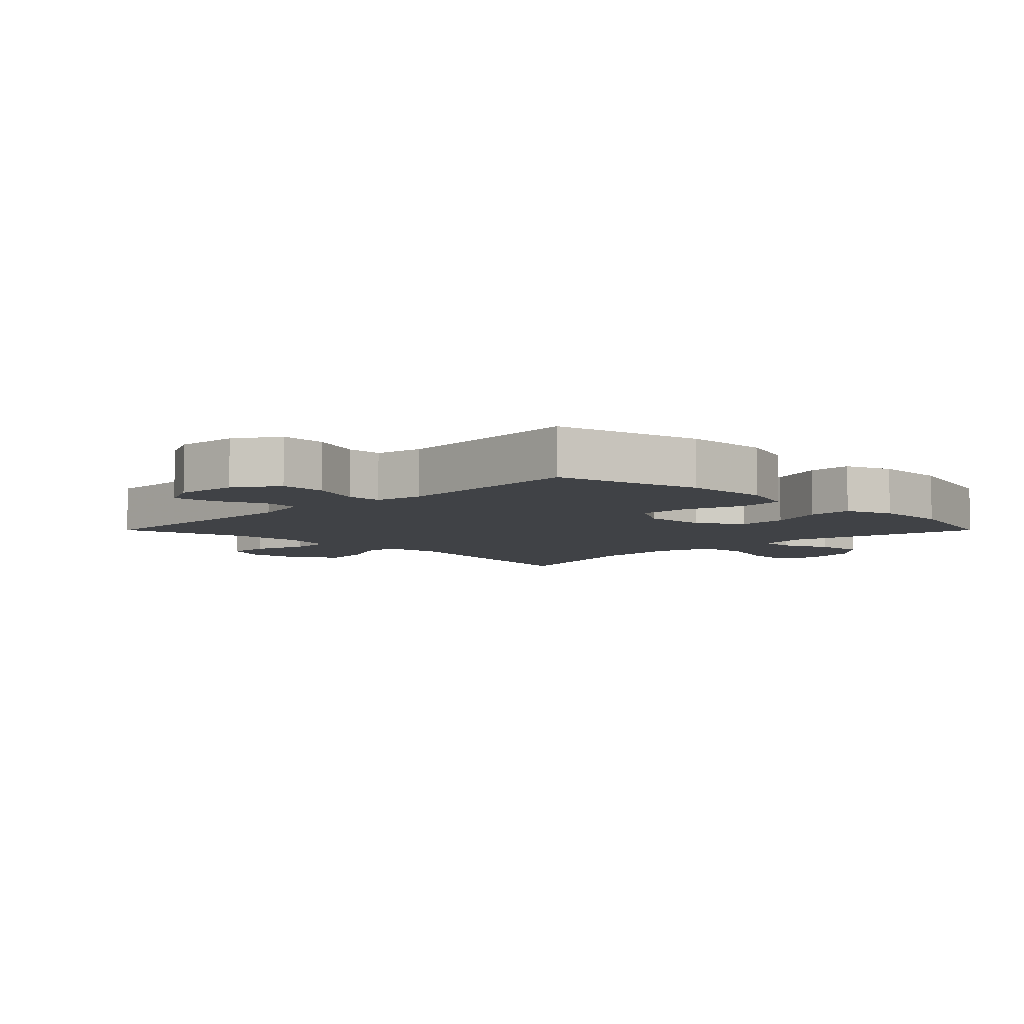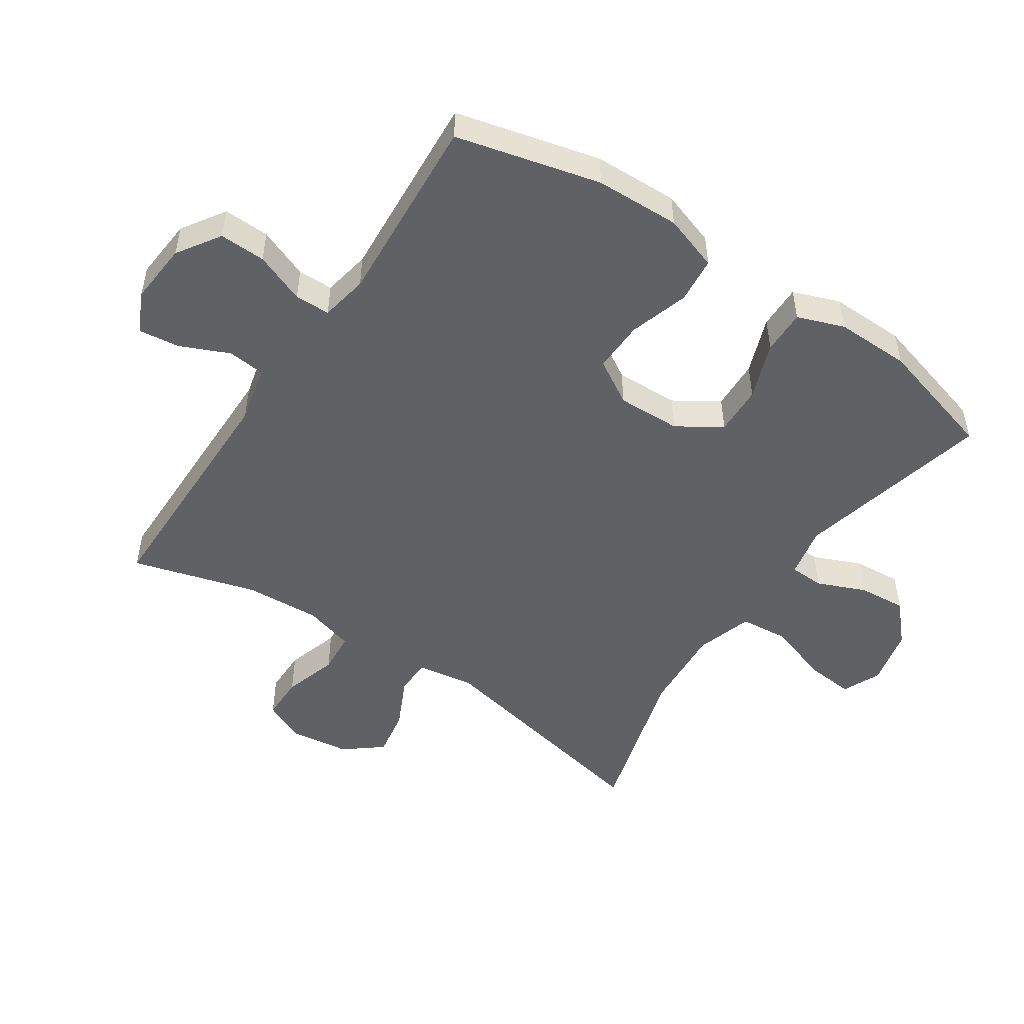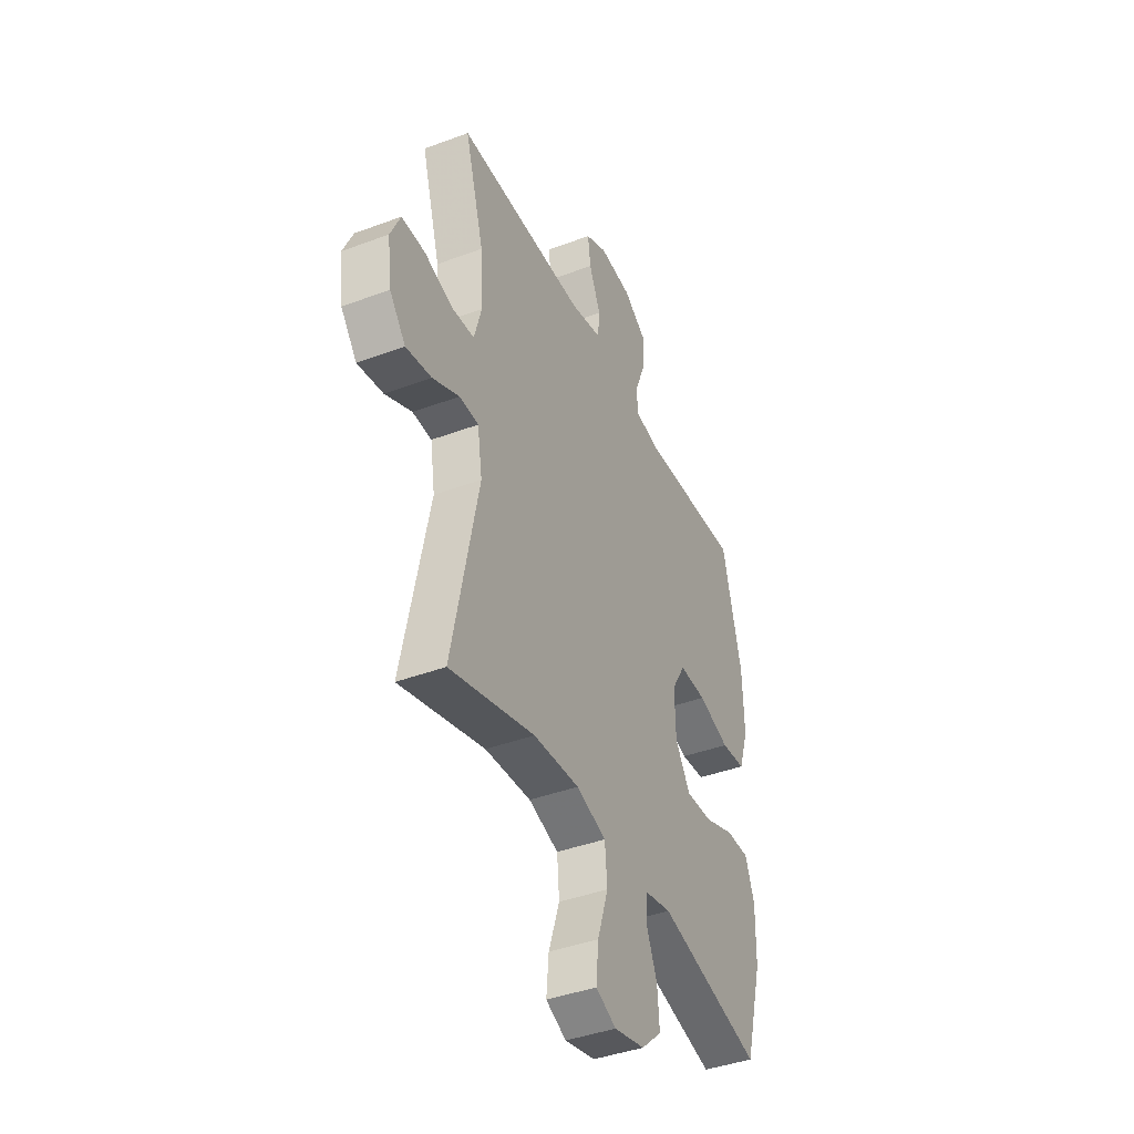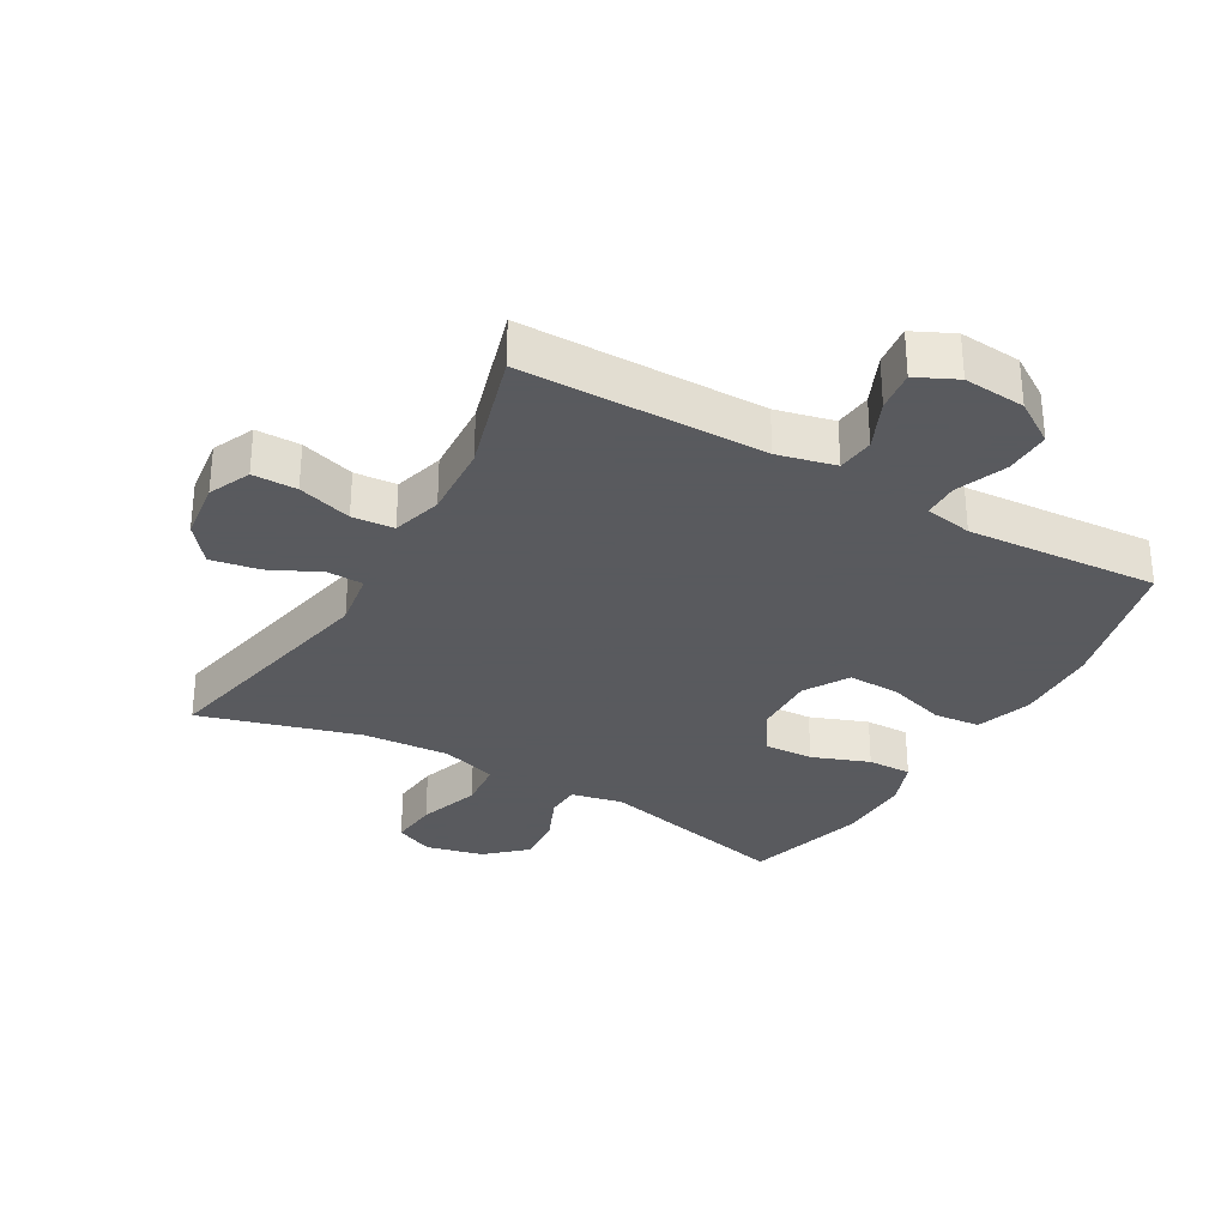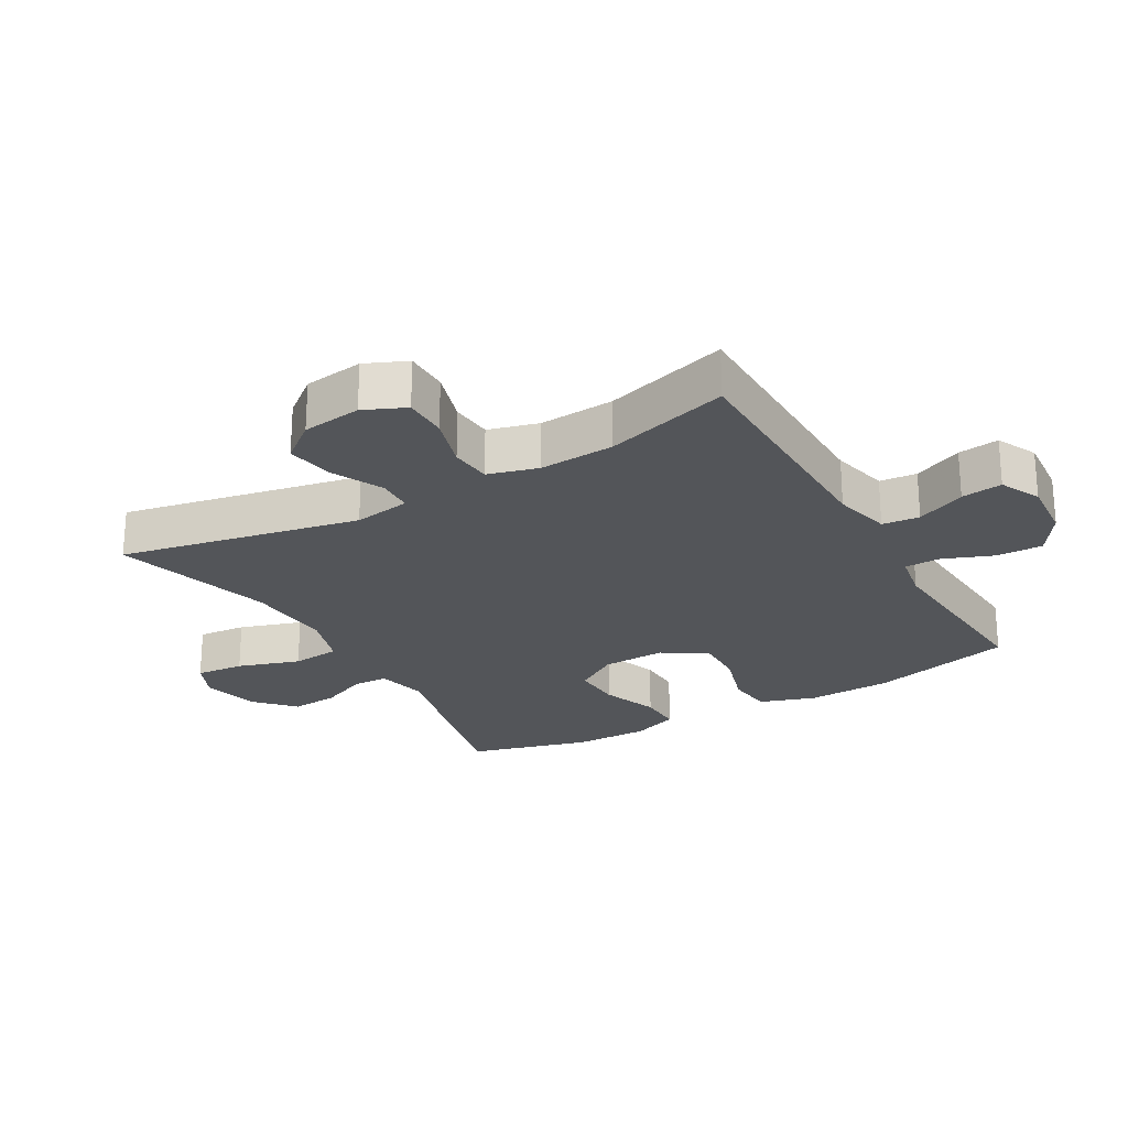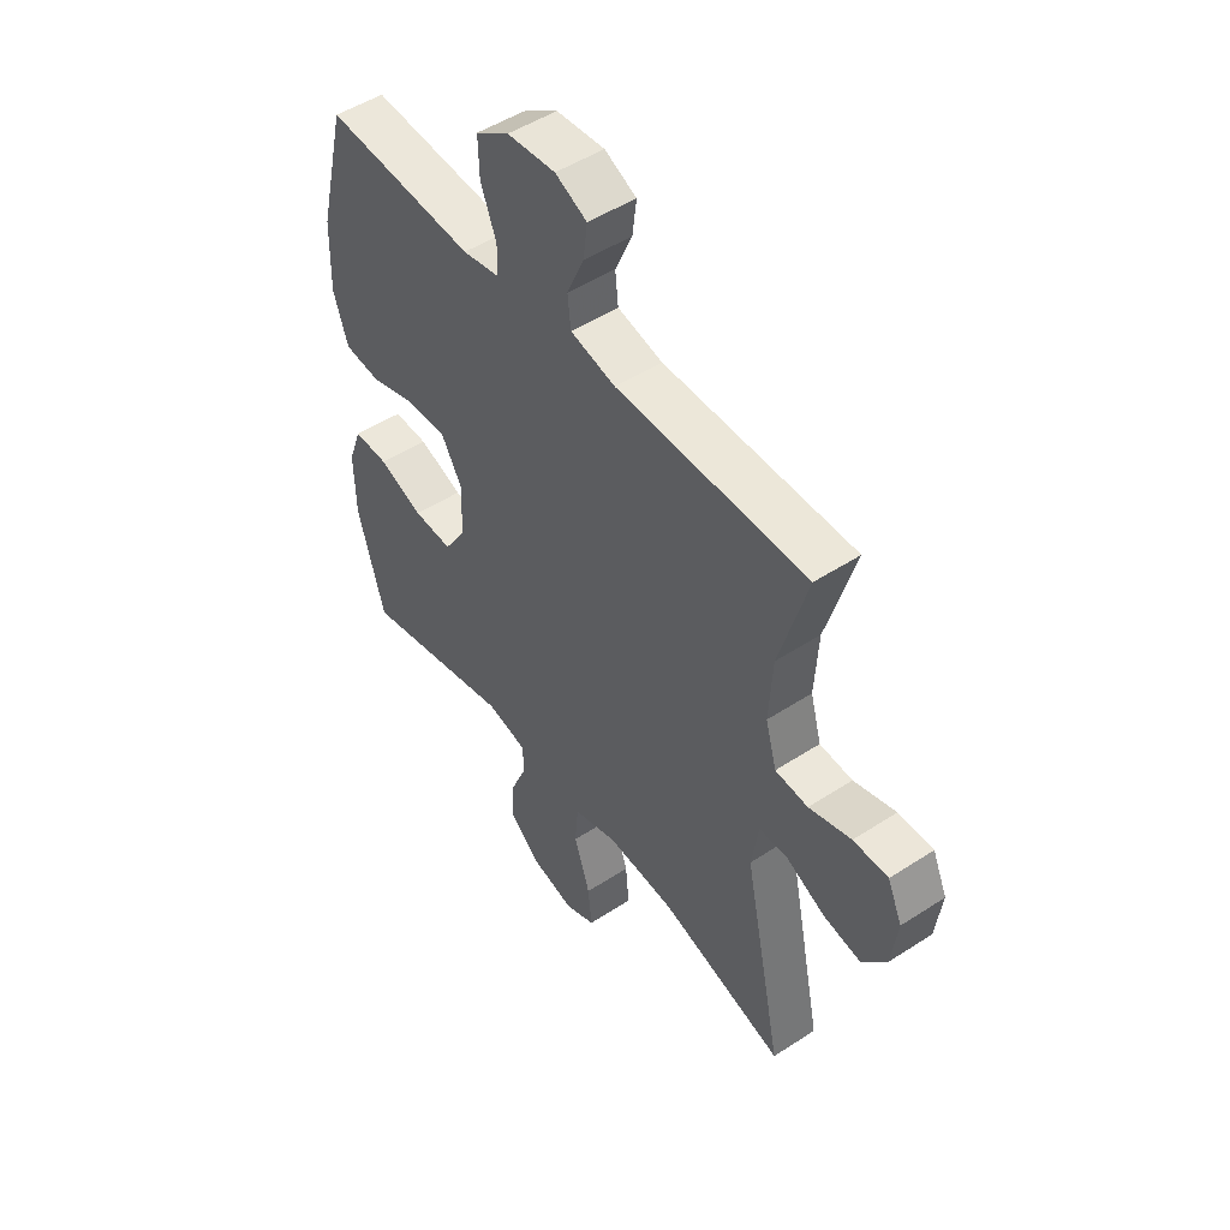
<metadata>
{"format":"obj","ext":"obj","renderer":"f3d","projection":"perspective","resolution":1024,"background":"white","views":[{"elev":-6.3,"azim":45.0,"up":"+Y"},{"elev":-50.3,"azim":56.2,"up":"+Y"},{"elev":-41.3,"azim":-65.6,"up":"+Z"},{"elev":-31.2,"azim":-29.8,"up":"+Y"},{"elev":-24.2,"azim":-59.9,"up":"+Y"},{"elev":49.5,"azim":-125.8,"up":"+Z"}]}
</metadata>
<code>
v -0.5 0.07 -0.5
v -0.423 0.07 -0.126
v -0.437 0.07 -0.037
v -0.493 0.07 -0.035
v -0.572 0.07 -0.073
v -0.647 0.07 -0.086
v -0.694 0.07 -0.027
v -0.706 0.07 0.066
v -0.677 0.07 0.131
v -0.608 0.07 0.131
v -0.524 0.07 0.105
v -0.459 0.07 0.11
v -0.437 0.07 0.188
v -0.444 0.07 0.306
v -0.5 0.07 0.5
v -0.121 0.07 0.502
v -0.031 0.07 0.523
v -0.025 0.07 0.581
v -0.059 0.07 0.658
v -0.067 0.07 0.722
v -0.004 0.07 0.752
v 0.092 0.07 0.744
v 0.159 0.07 0.7
v 0.157 0.07 0.628
v 0.126 0.07 0.549
v 0.127 0.07 0.494
v 0.201 0.07 0.48
v 0.5 0.07 0.5
v 0.556 0.07 0.275
v 0.56 0.07 0.143
v 0.531 0.07 0.056
v 0.459 0.07 0.049
v 0.366 0.07 0.078
v 0.286 0.07 0.08
v 0.245 0.07 0.011
v 0.248 0.07 -0.088
v 0.292 0.07 -0.157
v 0.37 0.07 -0.154
v 0.459 0.07 -0.121
v 0.528 0.07 -0.12
v 0.555 0.07 -0.193
v 0.553 0.07 -0.31
v 0.5 0.07 -0.5
v 0.194 0.07 -0.427
v 0.114 0.07 -0.444
v 0.112 0.07 -0.498
v 0.144 0.07 -0.573
v 0.15 0.07 -0.648
v 0.09 0.07 -0.703
v 0 0.07 -0.724
v -0.06 0.07 -0.697
v -0.053 0.07 -0.621
v -0.021 0.07 -0.524
v -0.028 0.07 -0.448
v -0.116 0.07 -0.42
v -0.251 0.07 -0.429
v -0.5 0 -0.5
v -0.423 0 -0.126
v -0.437 0 -0.037
v -0.493 0 -0.035
v -0.572 0 -0.073
v -0.647 0 -0.086
v -0.694 0 -0.027
v -0.706 0 0.066
v -0.677 0 0.131
v -0.608 0 0.131
v -0.524 0 0.105
v -0.459 0 0.11
v -0.437 0 0.188
v -0.444 0 0.306
v -0.5 0 0.5
v -0.121 0 0.502
v -0.031 0 0.523
v -0.025 0 0.581
v -0.059 0 0.658
v -0.067 0 0.722
v -0.004 0 0.752
v 0.092 0 0.744
v 0.159 0 0.7
v 0.157 0 0.628
v 0.126 0 0.549
v 0.127 0 0.494
v 0.201 0 0.48
v 0.5 0 0.5
v 0.556 0 0.275
v 0.56 0 0.143
v 0.531 0 0.056
v 0.459 0 0.049
v 0.366 0 0.078
v 0.286 0 0.08
v 0.245 0 0.011
v 0.248 0 -0.088
v 0.292 0 -0.157
v 0.37 0 -0.154
v 0.459 0 -0.121
v 0.528 0 -0.12
v 0.555 0 -0.193
v 0.553 0 -0.31
v 0.5 0 -0.5
v 0.194 0 -0.427
v 0.114 0 -0.444
v 0.112 0 -0.498
v 0.144 0 -0.573
v 0.15 0 -0.648
v 0.09 0 -0.703
v 0 0 -0.724
v -0.06 0 -0.697
v -0.053 0 -0.621
v -0.021 0 -0.524
v -0.028 0 -0.448
v -0.116 0 -0.42
v -0.251 0 -0.429
f 50 51 52 53
f 50 53 54
f 49 50 54
f 46 47 48 49
f 45 46 49 54
f 44 45 54 55
f 42 43 44
f 41 42 44 55
f 38 39 40 41
f 37 38 41 55
f 30 31 32 33
f 30 33 34
f 27 28 29 30
f 26 27 30 34
f 22 23 24 25
f 22 25 26
f 21 22 26
f 18 19 20 21
f 17 18 21 26
f 16 17 26 34
f 14 15 16 34
f 8 9 10 11
f 8 11 12
f 7 8 12
f 4 5 6 7
f 3 4 7 12
f 2 3 12 13
f 56 1 2
f 36 37 55 56
f 35 36 56 2
f 13 14 34 35
f 2 13 35
f 109 108 107 106
f 110 109 106
f 110 106 105
f 105 104 103 102
f 110 105 102 101
f 111 110 101 100
f 100 99 98
f 111 100 98 97
f 97 96 95 94
f 111 97 94 93
f 89 88 87 86
f 90 89 86
f 86 85 84 83
f 90 86 83 82
f 81 80 79 78
f 82 81 78
f 82 78 77
f 77 76 75 74
f 82 77 74 73
f 90 82 73 72
f 90 72 71 70
f 67 66 65 64
f 68 67 64
f 68 64 63
f 63 62 61 60
f 68 63 60 59
f 69 68 59 58
f 58 57 112
f 112 111 93 92
f 58 112 92 91
f 91 90 70 69
f 91 69 58
f 1 57 58 2
f 2 58 59 3
f 3 59 60 4
f 4 60 61 5
f 5 61 62 6
f 6 62 63 7
f 7 63 64 8
f 8 64 65 9
f 9 65 66 10
f 10 66 67 11
f 11 67 68 12
f 12 68 69 13
f 13 69 70 14
f 14 70 71 15
f 15 71 72 16
f 16 72 73 17
f 17 73 74 18
f 18 74 75 19
f 19 75 76 20
f 20 76 77 21
f 21 77 78 22
f 22 78 79 23
f 23 79 80 24
f 24 80 81 25
f 25 81 82 26
f 26 82 83 27
f 27 83 84 28
f 28 84 85 29
f 29 85 86 30
f 30 86 87 31
f 31 87 88 32
f 32 88 89 33
f 33 89 90 34
f 34 90 91 35
f 35 91 92 36
f 36 92 93 37
f 37 93 94 38
f 38 94 95 39
f 39 95 96 40
f 40 96 97 41
f 41 97 98 42
f 42 98 99 43
f 43 99 100 44
f 44 100 101 45
f 45 101 102 46
f 46 102 103 47
f 47 103 104 48
f 48 104 105 49
f 49 105 106 50
f 50 106 107 51
f 51 107 108 52
f 52 108 109 53
f 53 109 110 54
f 54 110 111 55
f 55 111 112 56
f 56 112 57 1

</code>
